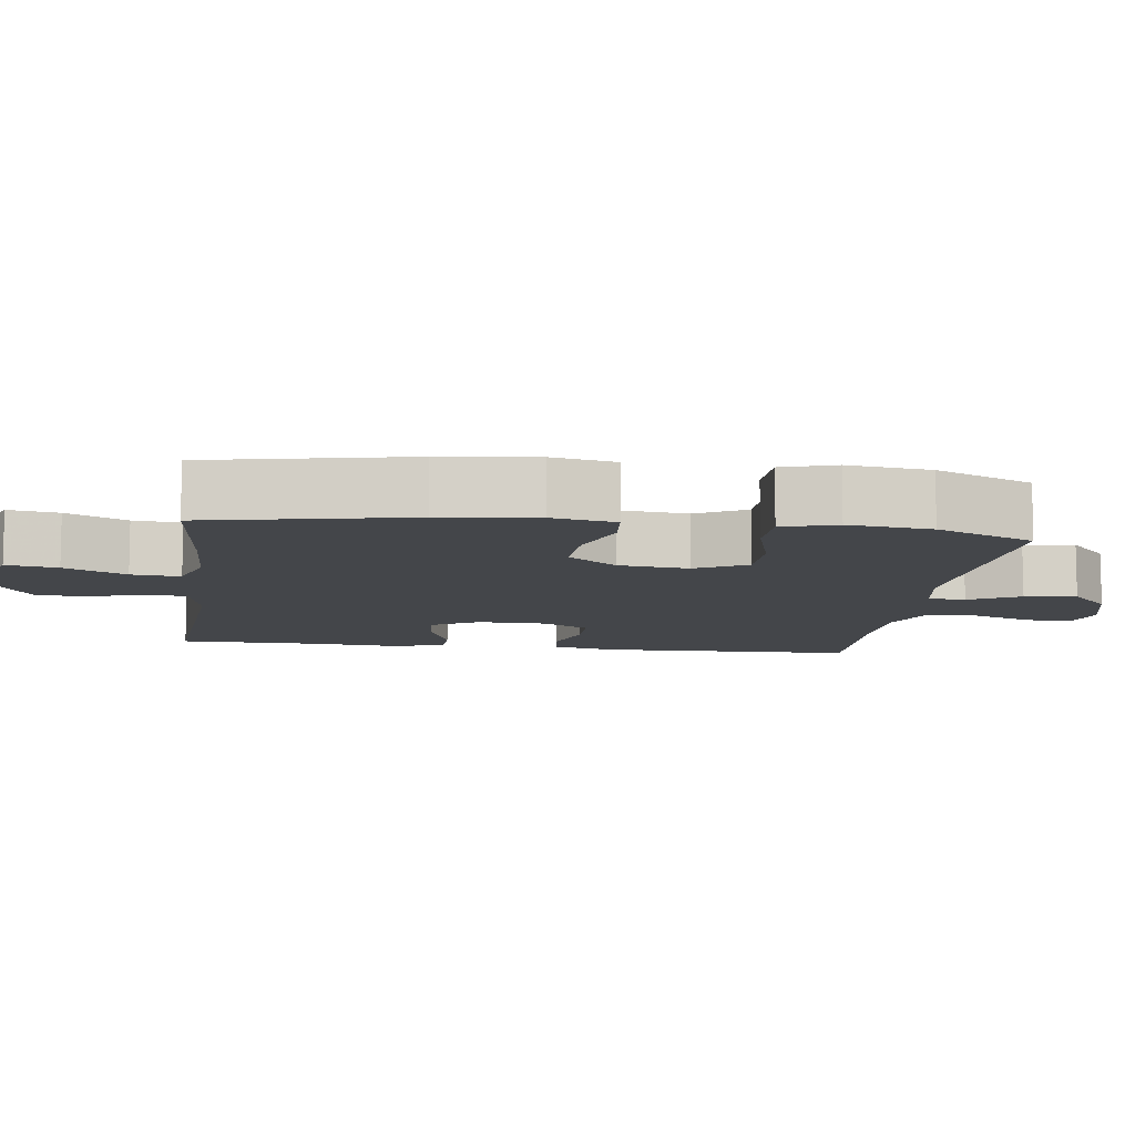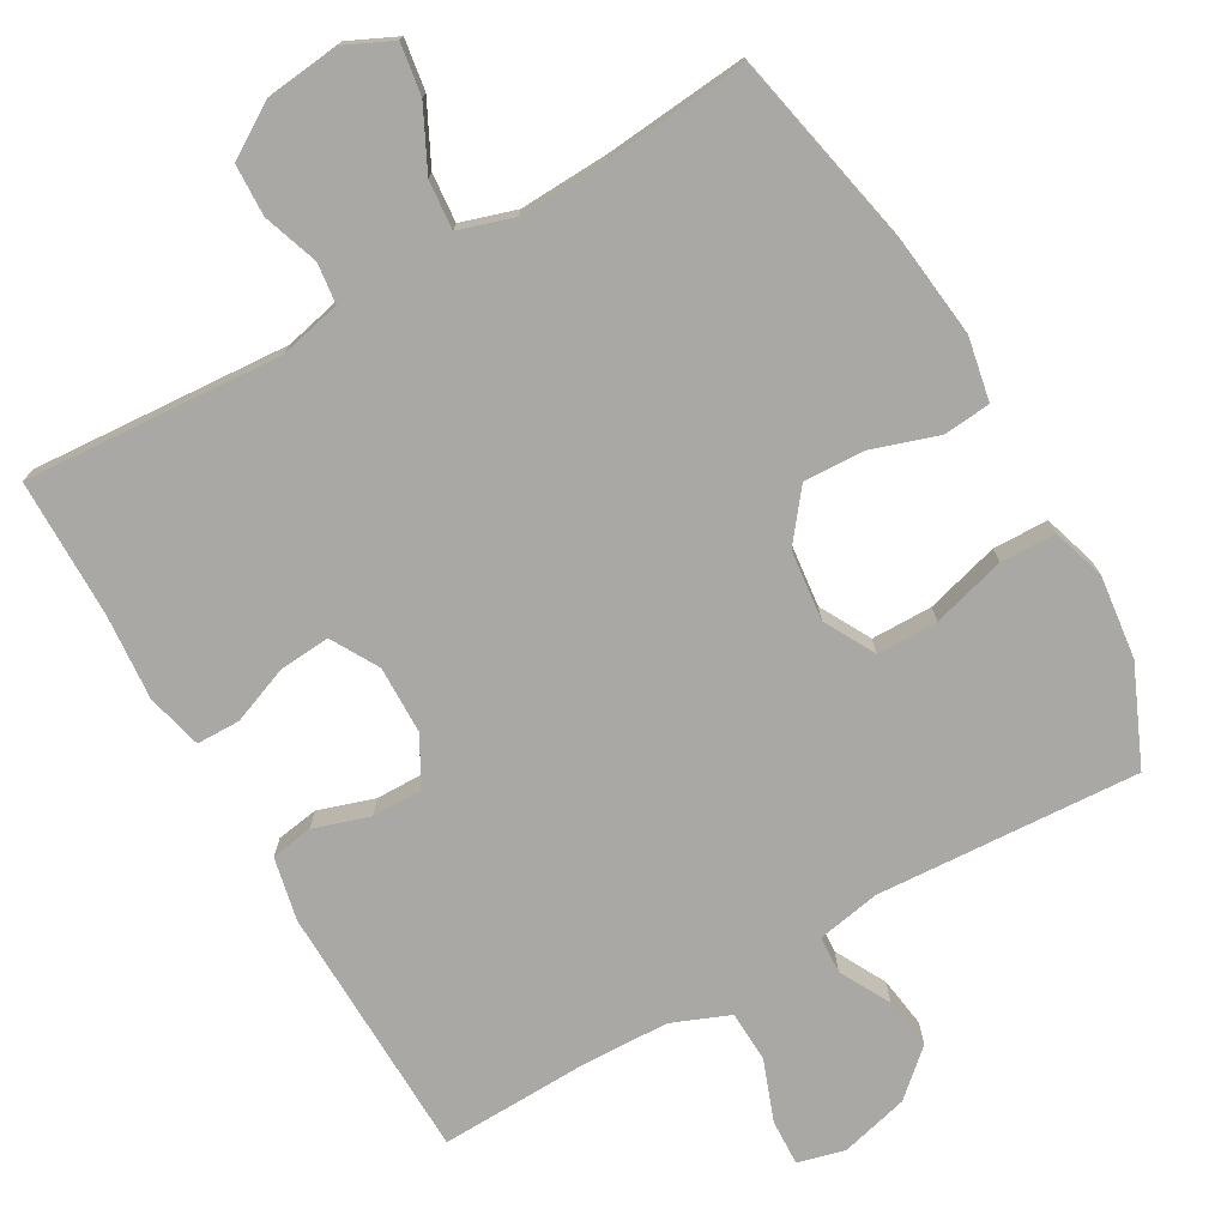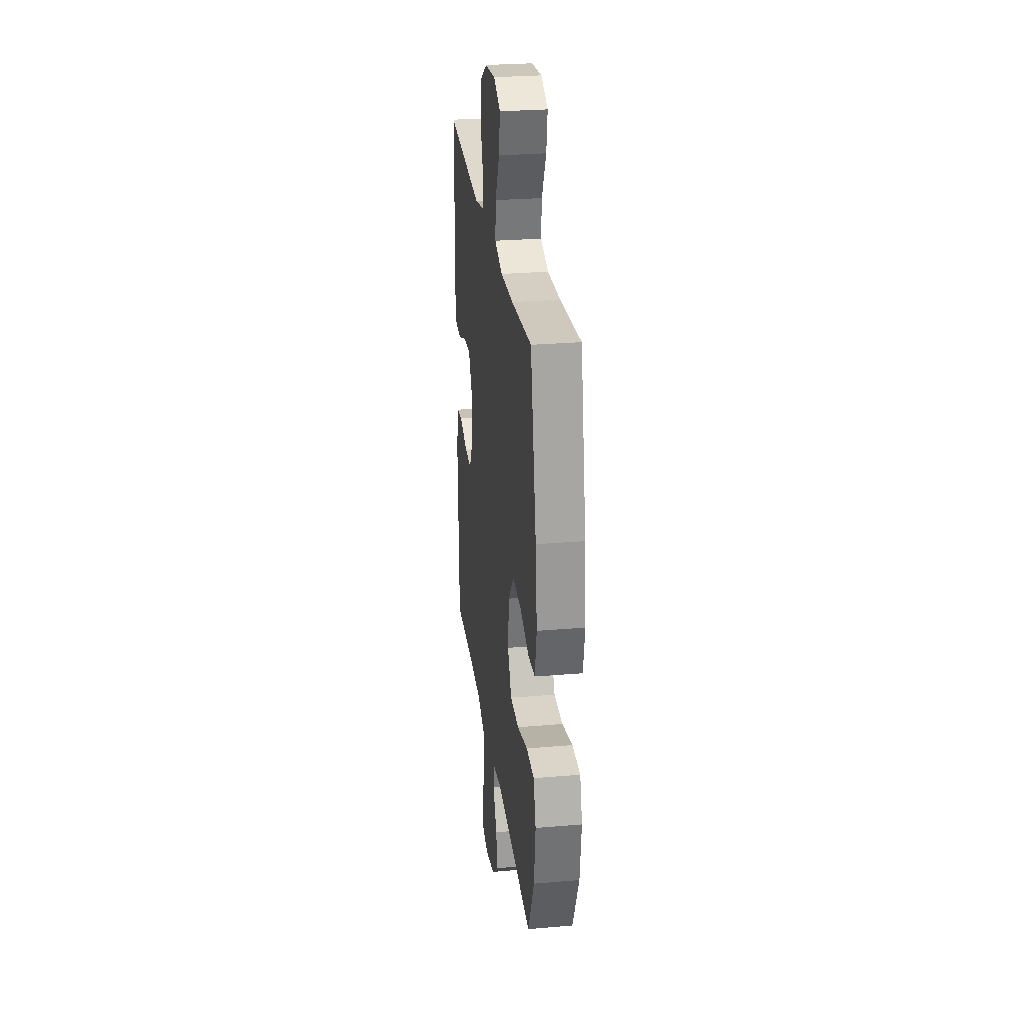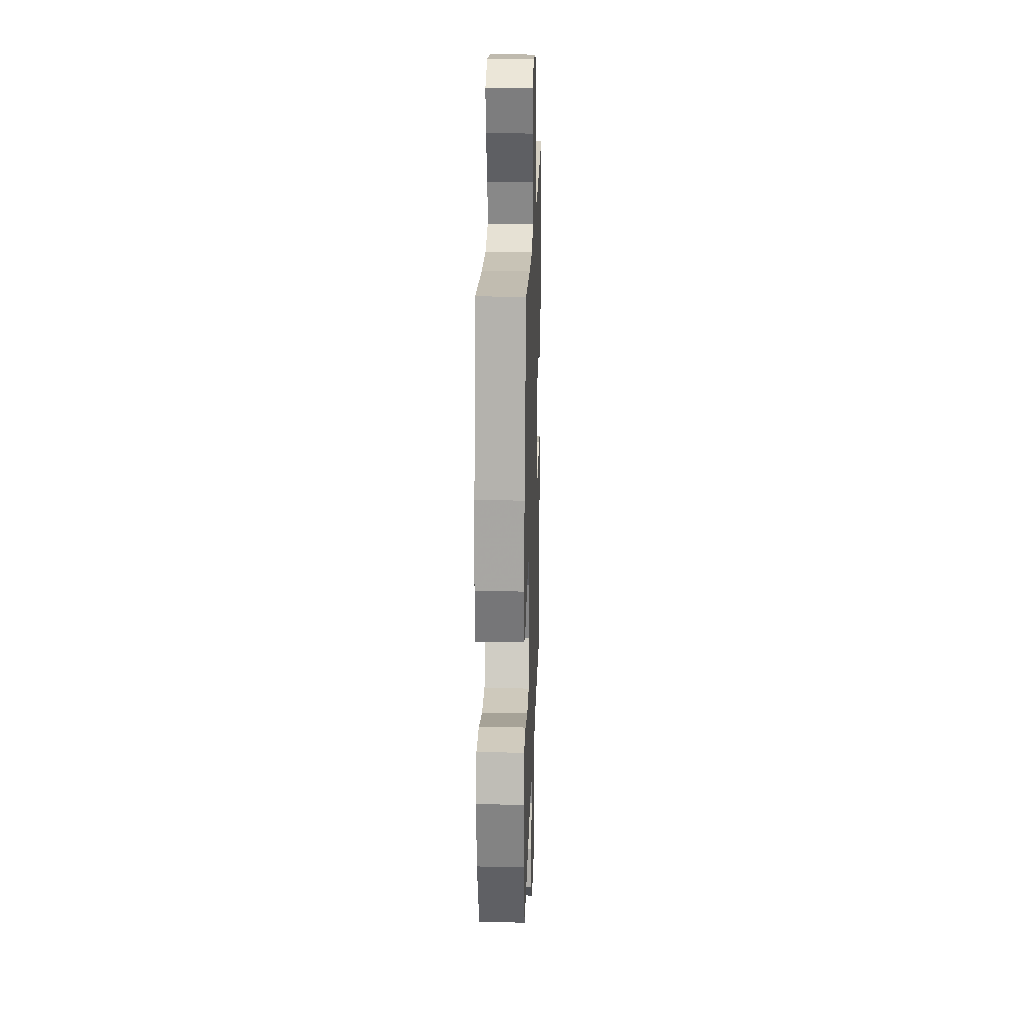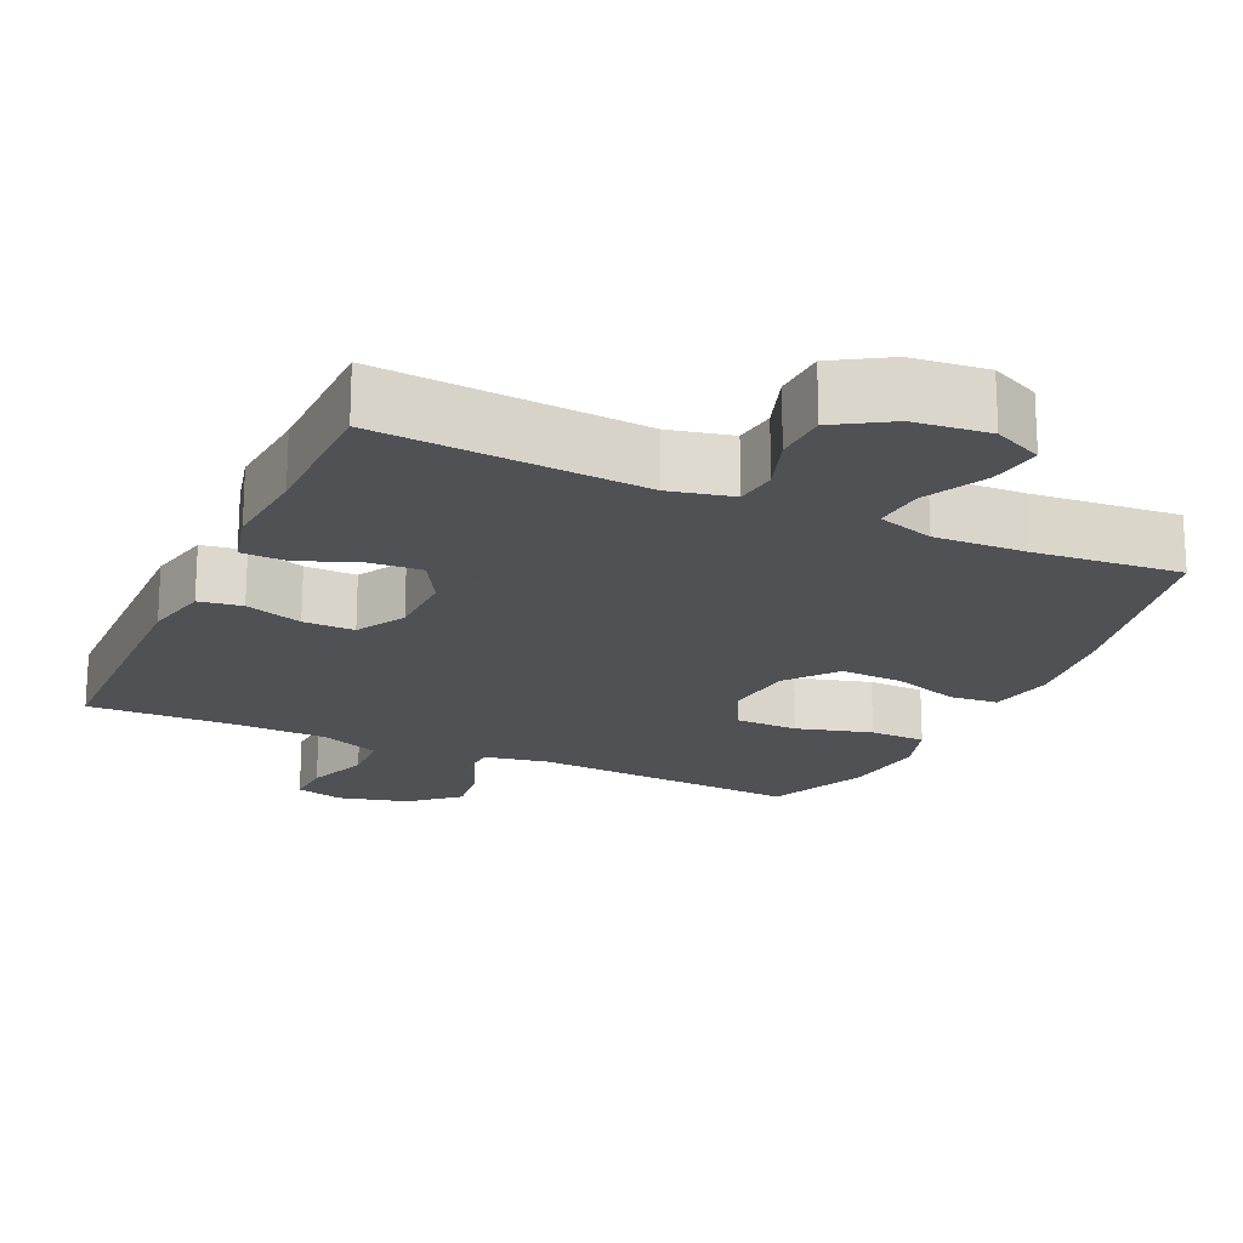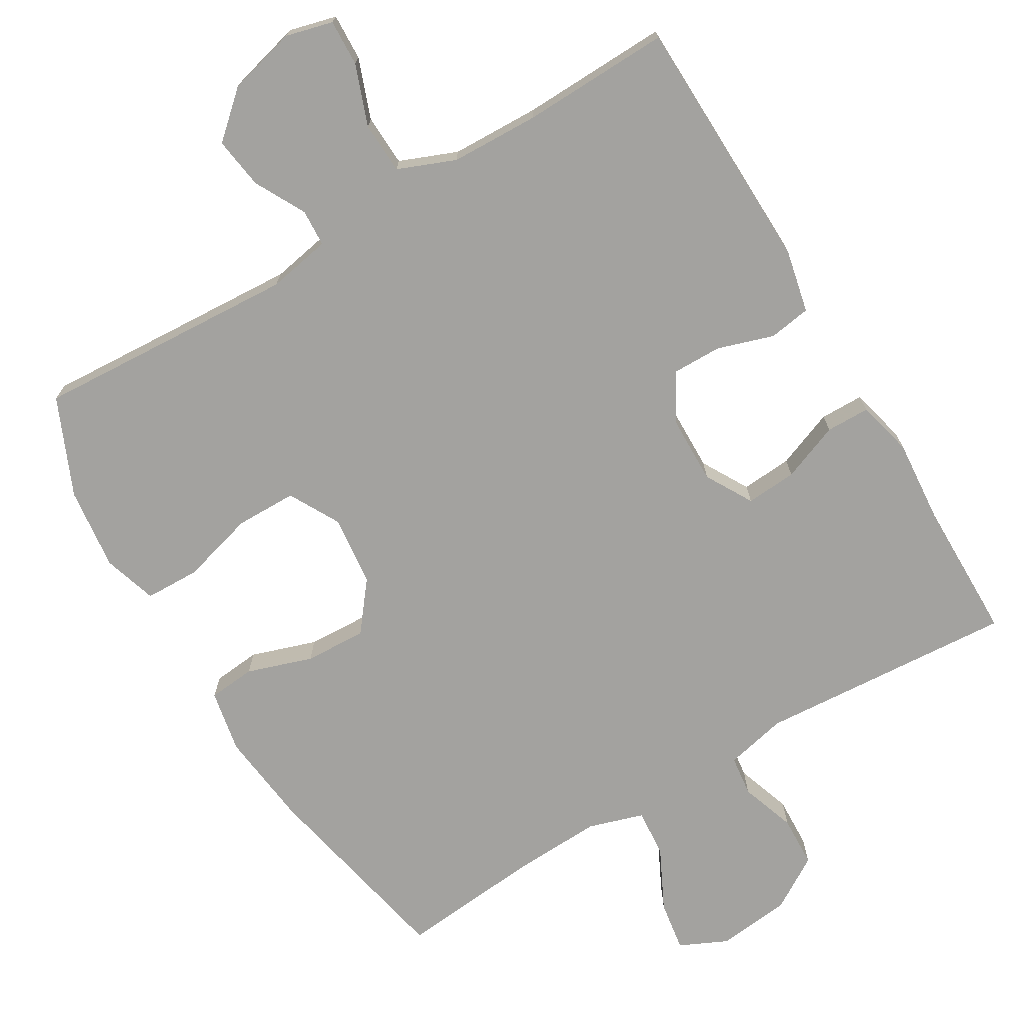
<metadata>
{"format":"obj","ext":"obj","renderer":"f3d","projection":"perspective","resolution":1024,"background":"white","views":[{"elev":-9.5,"azim":82.4,"up":"+Y"},{"elev":-74.9,"azim":29.9,"up":"+Y"},{"elev":27.9,"azim":82.6,"up":"+Z"},{"elev":21.8,"azim":91.9,"up":"+Z"},{"elev":-19.5,"azim":-24.7,"up":"+Y"},{"elev":-72.4,"azim":-149.1,"up":"+Y"}]}
</metadata>
<code>
v -0.5 0.07 -0.5
v -0.508 0.07 -0.146
v -0.489 0.07 -0.059
v -0.431 0.07 -0.05
v -0.354 0.07 -0.075
v -0.285 0.07 -0.076
v -0.248 0.07 -0.01
v -0.246 0.07 0.084
v -0.283 0.07 0.149
v -0.353 0.07 0.144
v -0.433 0.07 0.113
v -0.493 0.07 0.114
v -0.512 0.07 0.191
v -0.502 0.07 0.309
v -0.5 0.07 0.5
v -0.146 0.07 0.475
v -0.061 0.07 0.494
v -0.054 0.07 0.55
v -0.08 0.07 0.626
v -0.077 0.07 0.697
v -0.004 0.07 0.742
v 0.097 0.07 0.753
v 0.163 0.07 0.722
v 0.152 0.07 0.652
v 0.11 0.07 0.568
v 0.104 0.07 0.501
v 0.18 0.07 0.477
v 0.303 0.07 0.482
v 0.5 0.07 0.5
v 0.557 0.07 0.222
v 0.572 0.07 0.09
v 0.555 0.07 0.003
v 0.49 0.07 -0.003
v 0.4 0.07 0.027
v 0.315 0.07 0.031
v 0.262 0.07 -0.036
v 0.251 0.07 -0.133
v 0.289 0.07 -0.203
v 0.373 0.07 -0.204
v 0.474 0.07 -0.176
v 0.55 0.07 -0.178
v 0.573 0.07 -0.252
v 0.559 0.07 -0.366
v 0.5 0.07 -0.5
v 0.138 0.07 -0.478
v 0.051 0.07 -0.494
v 0.048 0.07 -0.545
v 0.085 0.07 -0.615
v 0.095 0.07 -0.686
v 0.033 0.07 -0.741
v -0.061 0.07 -0.765
v -0.126 0.07 -0.748
v -0.123 0.07 -0.684
v -0.092 0.07 -0.601
v -0.095 0.07 -0.53
v -0.174 0.07 -0.498
v -0.296 0.07 -0.494
v -0.5 0 -0.5
v -0.508 0 -0.146
v -0.489 0 -0.059
v -0.431 0 -0.05
v -0.354 0 -0.075
v -0.285 0 -0.076
v -0.248 0 -0.01
v -0.246 0 0.084
v -0.283 0 0.149
v -0.353 0 0.144
v -0.433 0 0.113
v -0.493 0 0.114
v -0.512 0 0.191
v -0.502 0 0.309
v -0.5 0 0.5
v -0.146 0 0.475
v -0.061 0 0.494
v -0.054 0 0.55
v -0.08 0 0.626
v -0.077 0 0.697
v -0.004 0 0.742
v 0.097 0 0.753
v 0.163 0 0.722
v 0.152 0 0.652
v 0.11 0 0.568
v 0.104 0 0.501
v 0.18 0 0.477
v 0.303 0 0.482
v 0.5 0 0.5
v 0.557 0 0.222
v 0.572 0 0.09
v 0.555 0 0.003
v 0.49 0 -0.003
v 0.4 0 0.027
v 0.315 0 0.031
v 0.262 0 -0.036
v 0.251 0 -0.133
v 0.289 0 -0.203
v 0.373 0 -0.204
v 0.474 0 -0.176
v 0.55 0 -0.178
v 0.573 0 -0.252
v 0.559 0 -0.366
v 0.5 0 -0.5
v 0.138 0 -0.478
v 0.051 0 -0.494
v 0.048 0 -0.545
v 0.085 0 -0.615
v 0.095 0 -0.686
v 0.033 0 -0.741
v -0.061 0 -0.765
v -0.126 0 -0.748
v -0.123 0 -0.684
v -0.092 0 -0.601
v -0.095 0 -0.53
v -0.174 0 -0.498
v -0.296 0 -0.494
f 52 53 54
f 51 52 54
f 50 51 54
f 49 50 54
f 48 49 54
f 47 48 54
f 46 47 54 55
f 43 44 45
f 42 43 45
f 41 42 45
f 40 41 45
f 39 40 45
f 38 39 45 46
f 46 55 56
f 38 46 56
f 37 38 56
f 32 33 34
f 31 32 34
f 30 31 34
f 29 30 34
f 28 29 34
f 27 28 34 35
f 26 27 35 36
f 23 24 25
f 22 23 25
f 21 22 25
f 20 21 25
f 19 20 25
f 18 19 25
f 17 18 25 26
f 37 56 57
f 36 37 57
f 26 36 57
f 17 26 57
f 16 17 57
f 12 13 14
f 11 12 14
f 10 11 14
f 3 4 5
f 2 3 5
f 1 2 5
f 57 1 5
f 57 5 6
f 14 15 16
f 10 14 16
f 9 10 16
f 8 9 16
f 7 8 16
f 7 16 57
f 6 7 57
f 111 110 109
f 111 109 108
f 111 108 107
f 111 107 106
f 111 106 105
f 111 105 104
f 112 111 104 103
f 102 101 100
f 102 100 99
f 102 99 98
f 102 98 97
f 102 97 96
f 103 102 96 95
f 113 112 103
f 113 103 95
f 113 95 94
f 91 90 89
f 91 89 88
f 91 88 87
f 91 87 86
f 91 86 85
f 92 91 85 84
f 93 92 84 83
f 82 81 80
f 82 80 79
f 82 79 78
f 82 78 77
f 82 77 76
f 82 76 75
f 83 82 75 74
f 114 113 94
f 114 94 93
f 114 93 83
f 114 83 74
f 114 74 73
f 71 70 69
f 71 69 68
f 71 68 67
f 62 61 60
f 62 60 59
f 62 59 58
f 62 58 114
f 63 62 114
f 73 72 71
f 73 71 67
f 73 67 66
f 73 66 65
f 73 65 64
f 114 73 64
f 114 64 63
f 1 58 59 2
f 2 59 60 3
f 3 60 61 4
f 4 61 62 5
f 5 62 63 6
f 6 63 64 7
f 7 64 65 8
f 8 65 66 9
f 9 66 67 10
f 10 67 68 11
f 11 68 69 12
f 12 69 70 13
f 13 70 71 14
f 14 71 72 15
f 15 72 73 16
f 16 73 74 17
f 17 74 75 18
f 18 75 76 19
f 19 76 77 20
f 20 77 78 21
f 21 78 79 22
f 22 79 80 23
f 23 80 81 24
f 24 81 82 25
f 25 82 83 26
f 26 83 84 27
f 27 84 85 28
f 28 85 86 29
f 29 86 87 30
f 30 87 88 31
f 31 88 89 32
f 32 89 90 33
f 33 90 91 34
f 34 91 92 35
f 35 92 93 36
f 36 93 94 37
f 37 94 95 38
f 38 95 96 39
f 39 96 97 40
f 40 97 98 41
f 41 98 99 42
f 42 99 100 43
f 43 100 101 44
f 44 101 102 45
f 45 102 103 46
f 46 103 104 47
f 47 104 105 48
f 48 105 106 49
f 49 106 107 50
f 50 107 108 51
f 51 108 109 52
f 52 109 110 53
f 53 110 111 54
f 54 111 112 55
f 55 112 113 56
f 56 113 114 57
f 57 114 58 1

</code>
